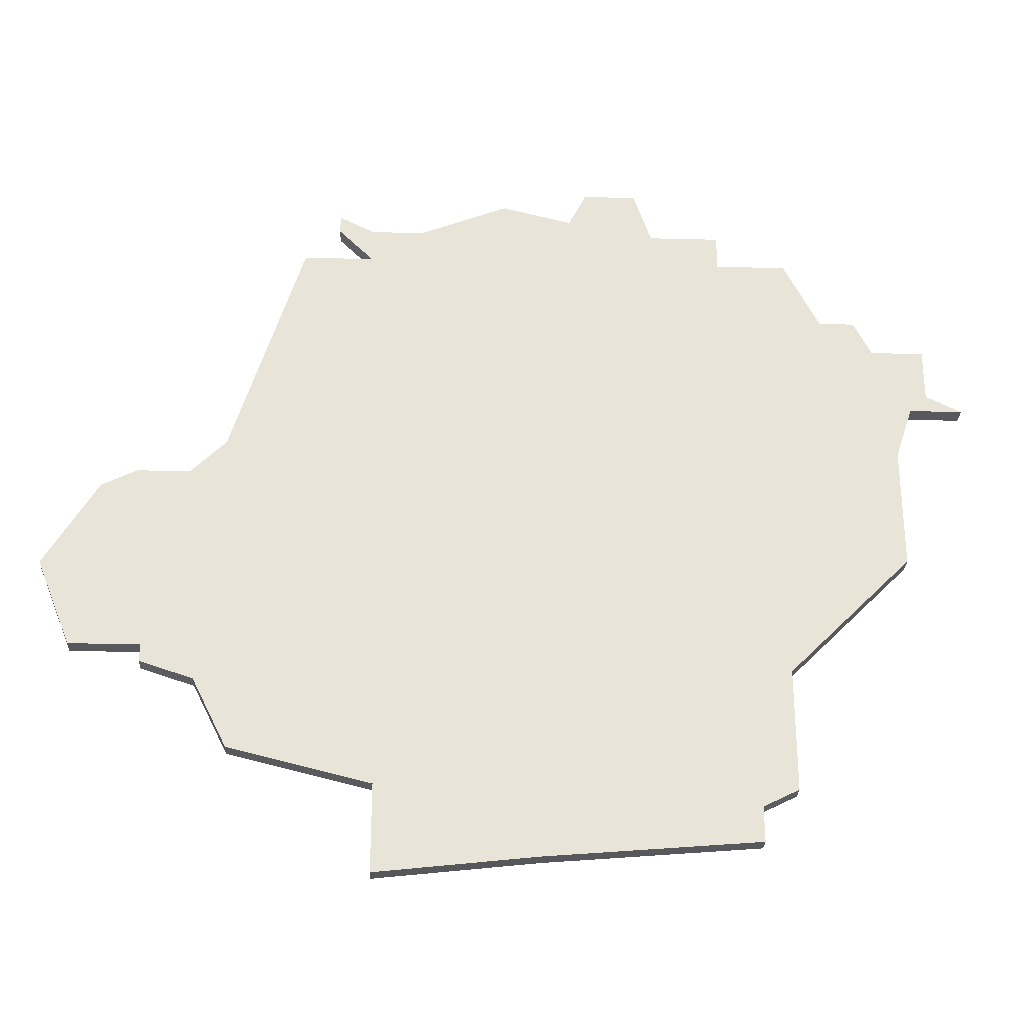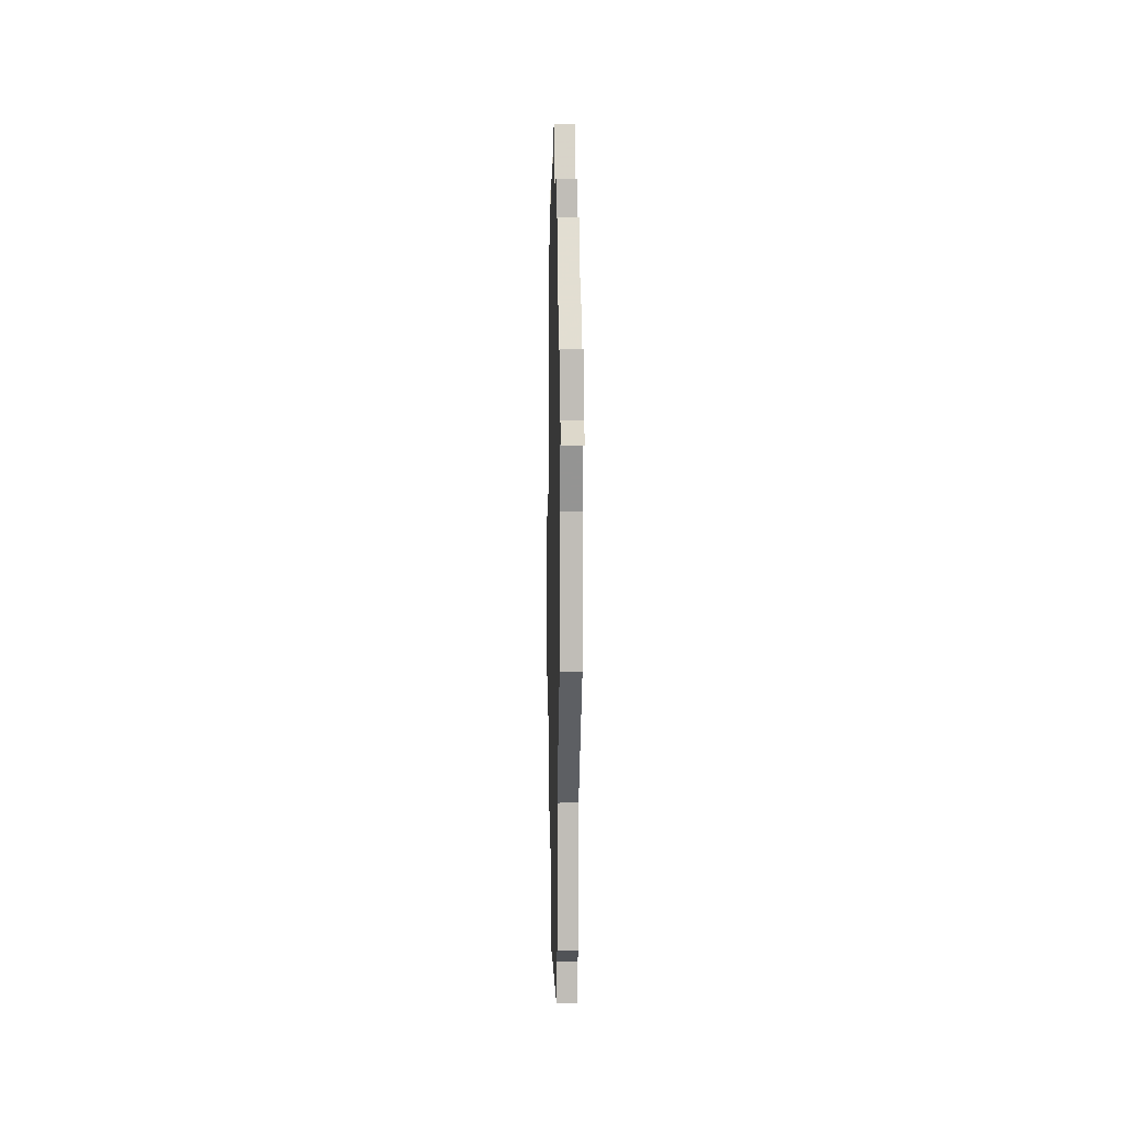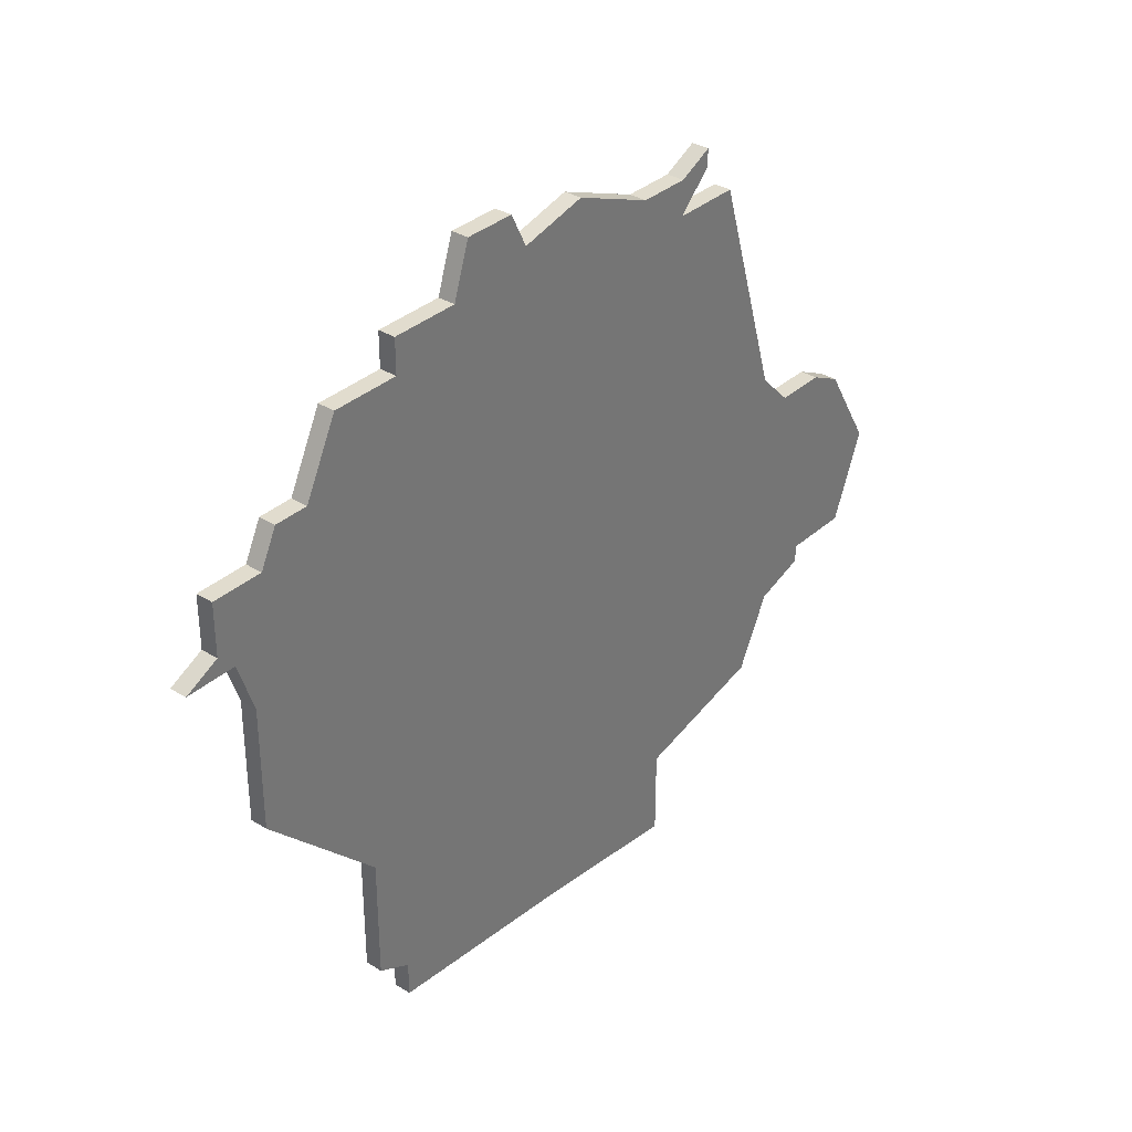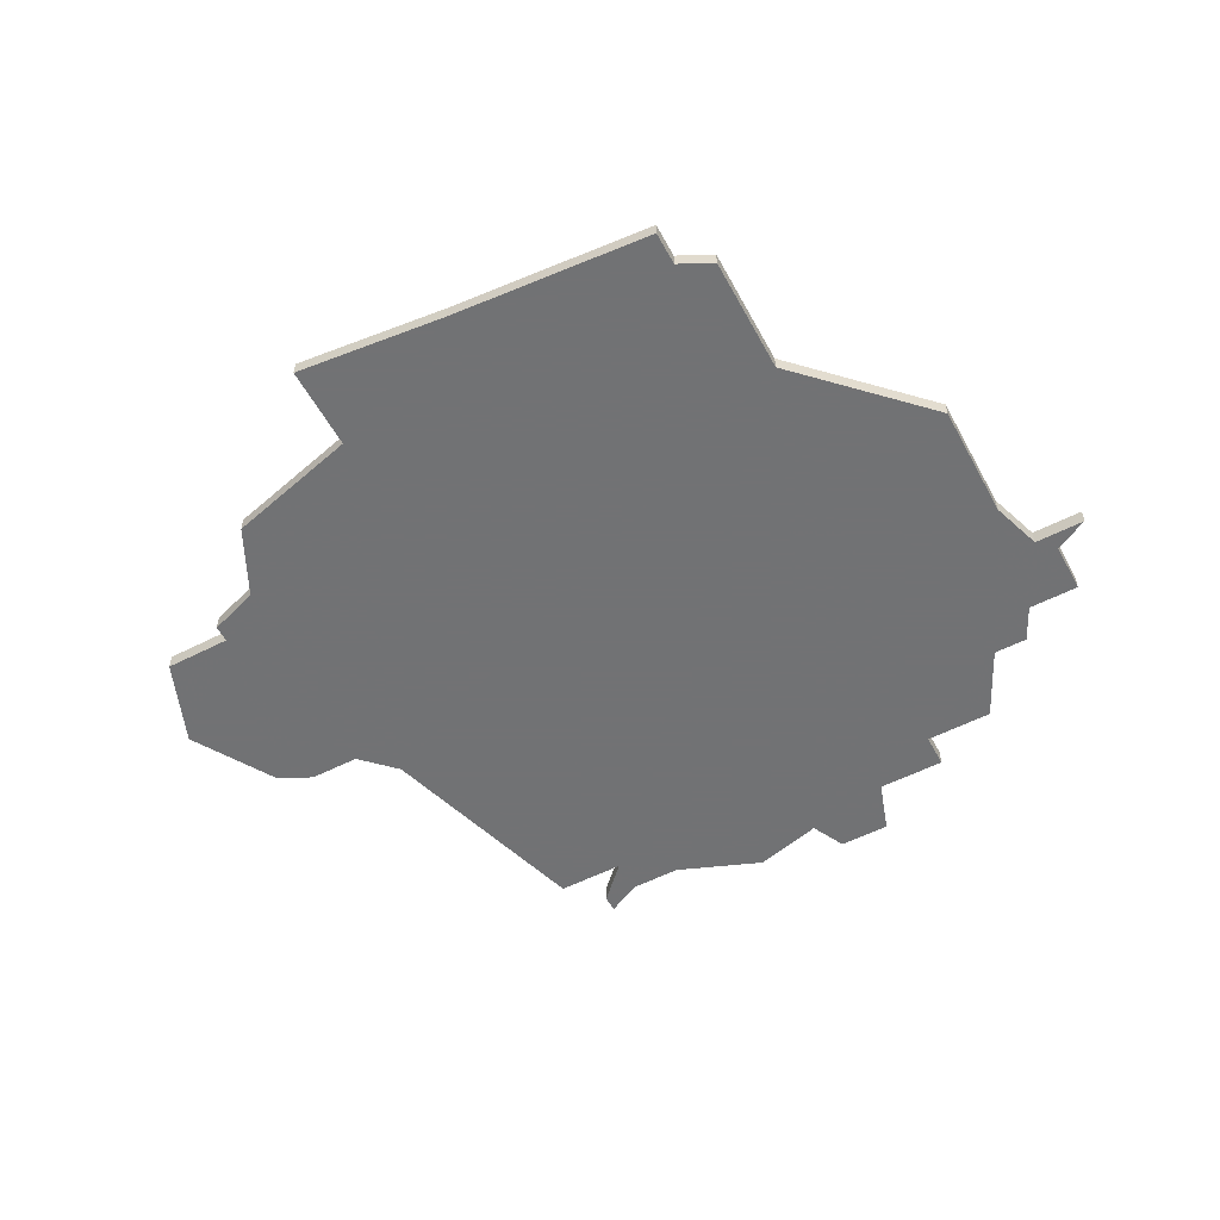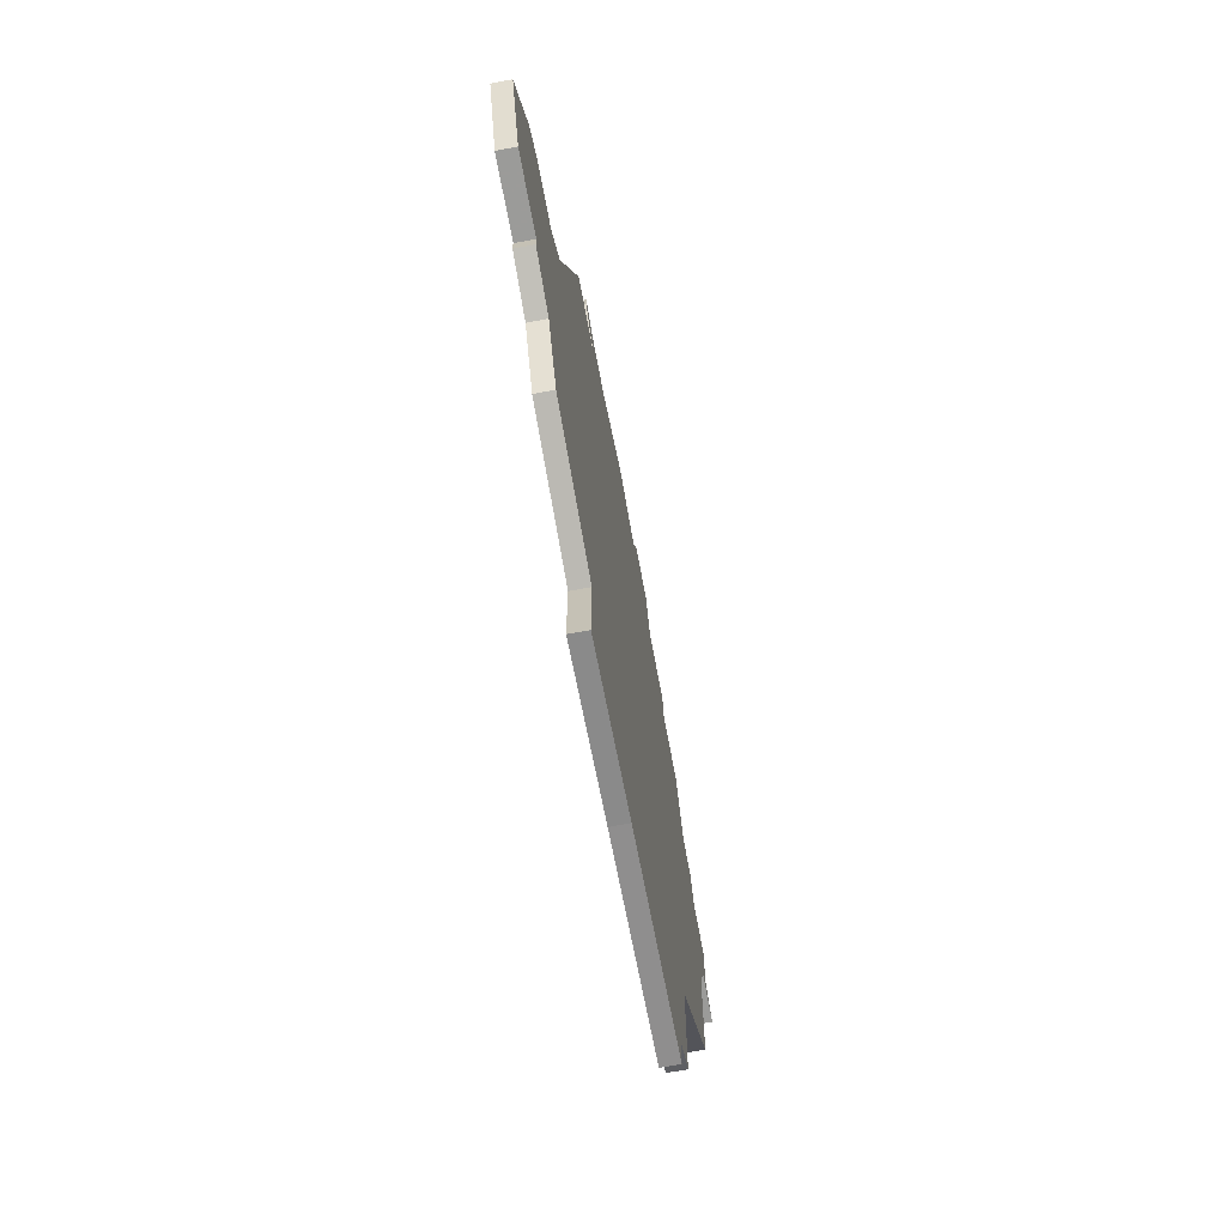
<metadata>
{"format":"obj","ext":"obj","renderer":"f3d","projection":"perspective","resolution":1024,"background":"white","views":[{"elev":-28.6,"azim":-2.2,"up":"+Y"},{"elev":4.6,"azim":89.0,"up":"+Y"},{"elev":34.0,"azim":129.9,"up":"+Y"},{"elev":-55.6,"azim":28.3,"up":"+Z"},{"elev":-69.6,"azim":-79.5,"up":"+Y"}]}
</metadata>
<code>
v 3427 -523 0
v 3427 -523 1
v 3460 -497 0
v 3460 -497 1
v 3435 -517 0
v 3435 -517 1
v 3443 -499 0
v 3443 -499 1
v 3443 -500 0
v 3443 -500 1
v 3476 -522 0
v 3476 -522 1
v 3476 -515 0
v 3476 -515 1
v 3467 -537 0
v 3467 -537 1
v 3467 -539 0
v 3467 -539 1
v 3475 -508 0
v 3475 -508 1
v 3458 -497 0
v 3458 -497 1
v 3433 -529 0
v 3433 -529 1
v 3433 -528 0
v 3433 -528 1
v 3466 -500 0
v 3466 -500 1
v 3466 -502 0
v 3466 -502 1
v 3441 -502 0
v 3441 -502 1
v 3474 -506 0
v 3474 -506 1
v 3457 -499 0
v 3457 -499 1
v 3432 -517 0
v 3432 -517 1
v 3448 -500 0
v 3448 -500 1
v 3472 -506 0
v 3472 -506 1
v 3480 -512 0
v 3480 -512 1
v 3455 -540 0
v 3455 -540 1
v 3430 -518 0
v 3430 -518 1
v 3438 -534 0
v 3438 -534 1
v 3446 -541 0
v 3446 -541 1
v 3446 -536 0
v 3446 -536 1
v 3429 -528 0
v 3429 -528 1
v 3462 -500 0
v 3462 -500 1
v 3437 -515 0
v 3437 -515 1
v 3470 -502 0
v 3470 -502 1
v 3445 -500 0
v 3445 -500 1
v 3445 -502 0
v 3445 -502 1
v 3478 -508 0
v 3478 -508 1
v 3478 -511 0
v 3478 -511 1
v 3453 -498 0
v 3453 -498 1
v 3461 -497 0
v 3461 -497 1
v 3436 -530 0
v 3436 -530 1
v 3469 -529 0
v 3469 -529 1
v 3469 -536 0
v 3469 -536 1
v 3477 -512 0
v 3477 -512 1
f 47 25 1
f 55 1 25
f 25 47 37
f 25 75 23
f 53 45 51
f 53 49 75
f 53 75 59
f 25 5 75
f 53 59 77
f 25 37 5
f 59 31 65
f 59 75 5
f 9 7 63
f 39 65 63
f 65 39 35
f 77 59 65
f 65 9 63
f 39 71 35
f 77 45 53
f 15 45 77
f 13 77 41
f 19 13 41
f 15 77 79
f 65 35 77
f 77 13 11
f 69 43 81
f 67 69 19
f 19 69 81
f 19 81 13
f 3 57 35
f 57 77 35
f 35 21 3
f 57 3 73
f 41 33 19
f 41 29 61
f 57 27 29
f 29 77 57
f 29 41 77
f 17 45 15
f 2 26 48
f 26 2 56
f 38 48 26
f 24 76 26
f 52 46 54
f 76 50 54
f 60 76 54
f 76 6 26
f 78 60 54
f 6 38 26
f 66 32 60
f 6 76 60
f 64 8 10
f 64 66 40
f 36 40 66
f 66 60 78
f 64 10 66
f 36 72 40
f 54 46 78
f 78 46 16
f 42 78 14
f 42 14 20
f 80 78 16
f 78 36 66
f 12 14 78
f 82 44 70
f 20 70 68
f 82 70 20
f 14 82 20
f 36 58 4
f 36 78 58
f 4 22 36
f 74 4 58
f 20 34 42
f 62 30 42
f 30 28 58
f 58 78 30
f 78 42 30
f 16 46 18
f 10 8 9
f 9 8 7
f 66 10 65
f 65 10 9
f 32 66 31
f 31 66 65
f 60 32 59
f 59 32 31
f 6 60 5
f 5 60 59
f 38 6 37
f 37 6 5
f 48 38 47
f 47 38 37
f 2 48 1
f 1 48 47
f 56 2 55
f 55 2 1
f 26 56 25
f 25 56 55
f 24 26 23
f 23 26 25
f 76 24 75
f 75 24 23
f 50 76 49
f 49 76 75
f 54 50 53
f 53 50 49
f 52 54 51
f 51 54 53
f 46 52 45
f 45 52 51
f 18 46 17
f 17 46 45
f 16 18 15
f 15 18 17
f 80 16 79
f 79 16 15
f 78 80 77
f 77 80 79
f 12 78 11
f 11 78 77
f 14 12 13
f 13 12 11
f 82 14 81
f 81 14 13
f 44 82 43
f 43 82 81
f 70 44 69
f 69 44 43
f 68 70 67
f 67 70 69
f 20 68 19
f 19 68 67
f 34 20 33
f 33 20 19
f 42 34 41
f 41 34 33
f 62 42 61
f 61 42 41
f 30 62 29
f 29 62 61
f 28 30 27
f 27 30 29
f 58 28 57
f 57 28 27
f 74 58 73
f 73 58 57
f 4 74 3
f 3 74 73
f 22 4 21
f 21 4 3
f 36 22 35
f 35 22 21
f 72 36 71
f 71 36 35
f 40 72 39
f 39 72 71
f 8 64 7
f 7 64 63
f 64 40 63
f 63 40 39

</code>
